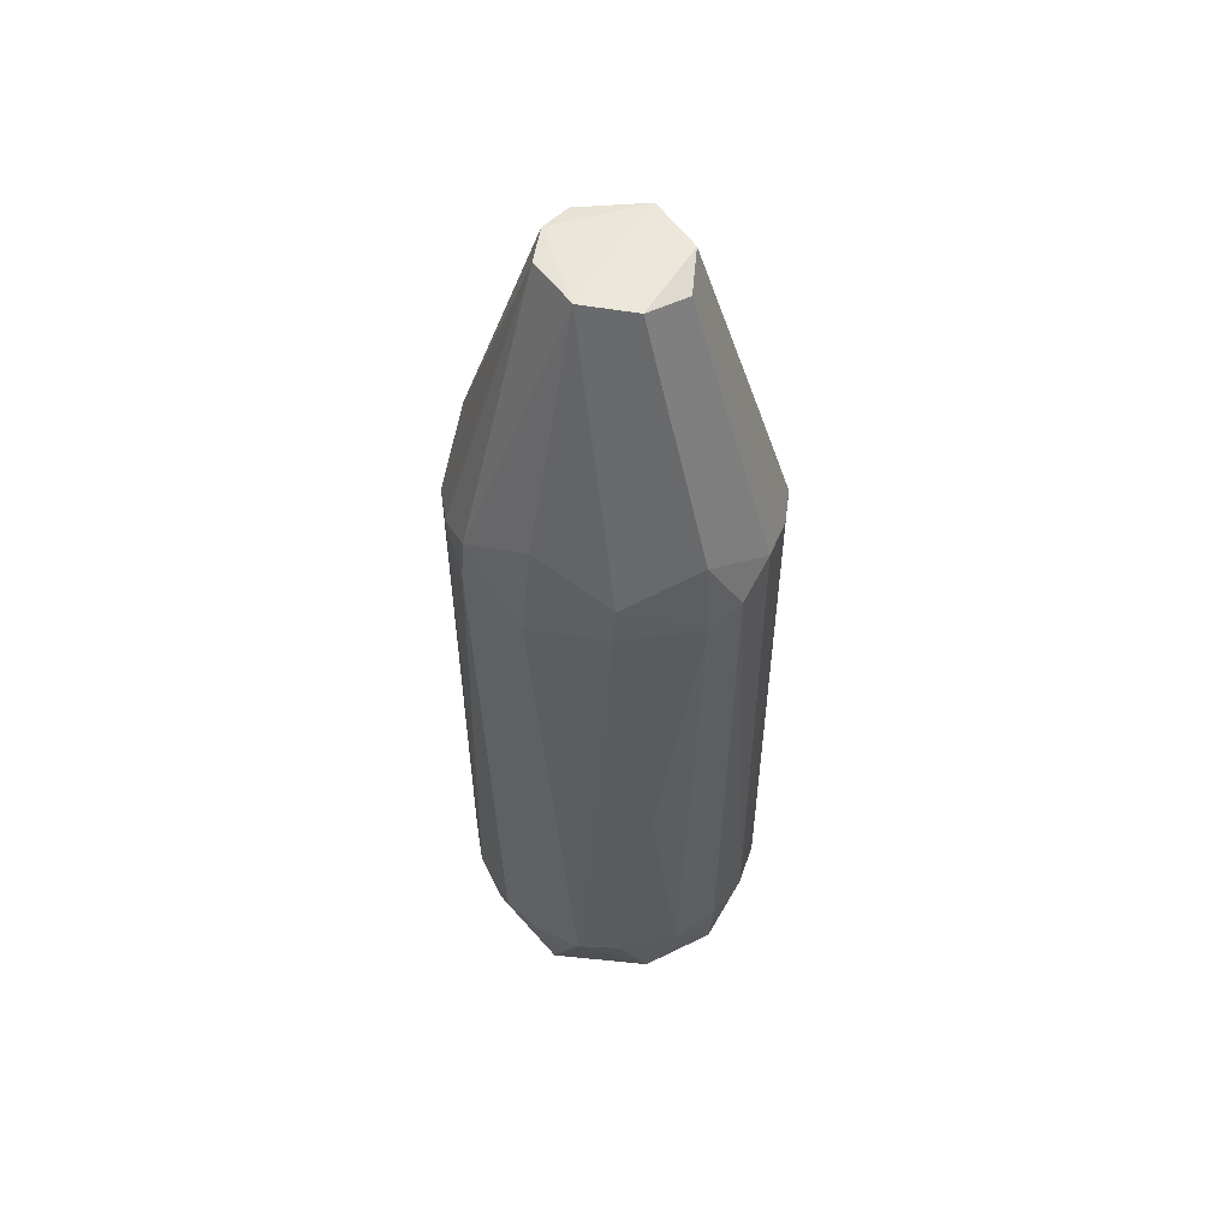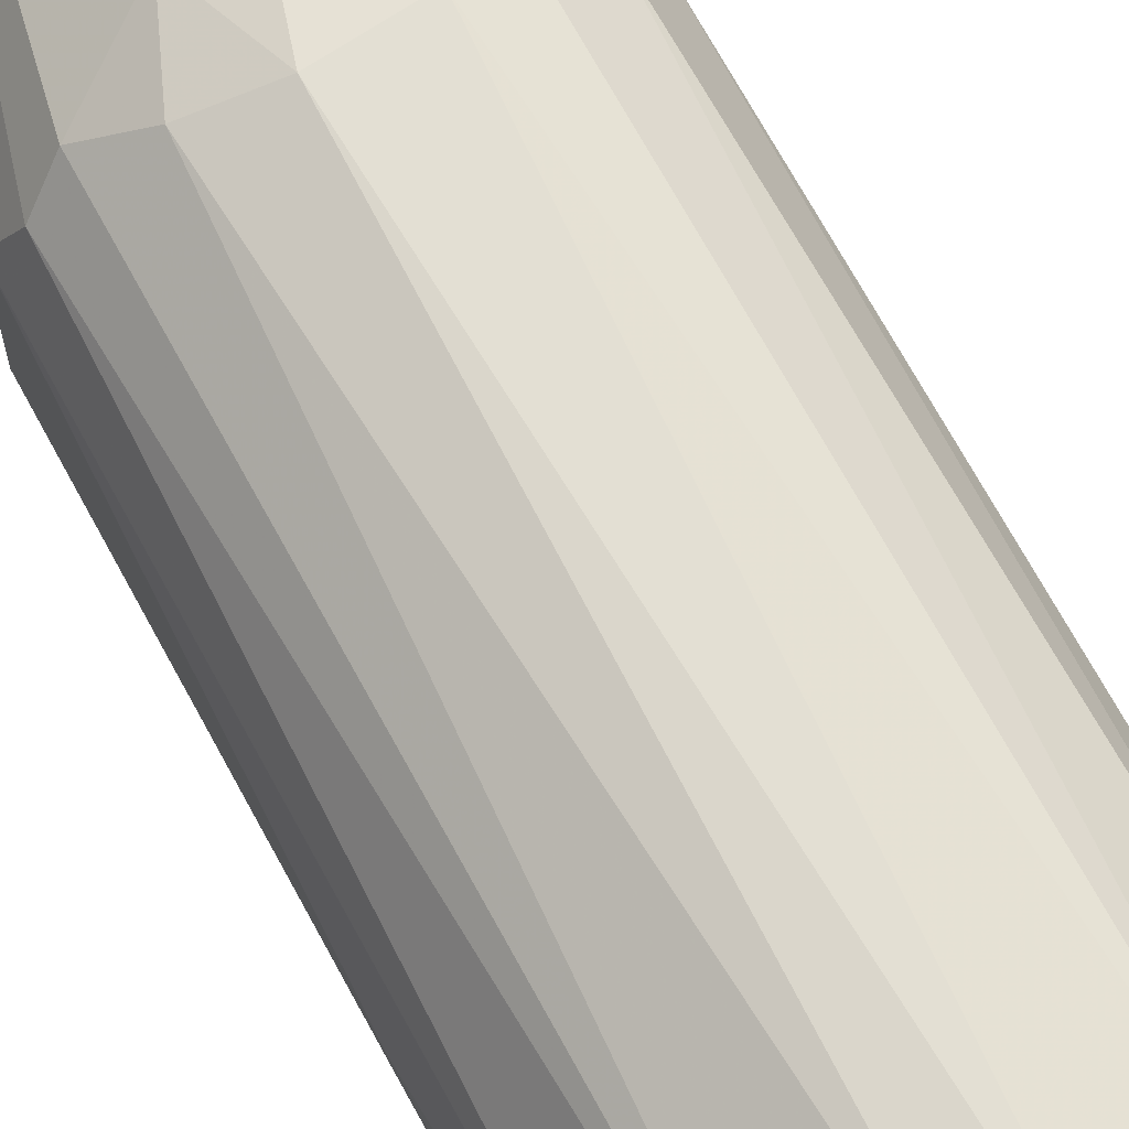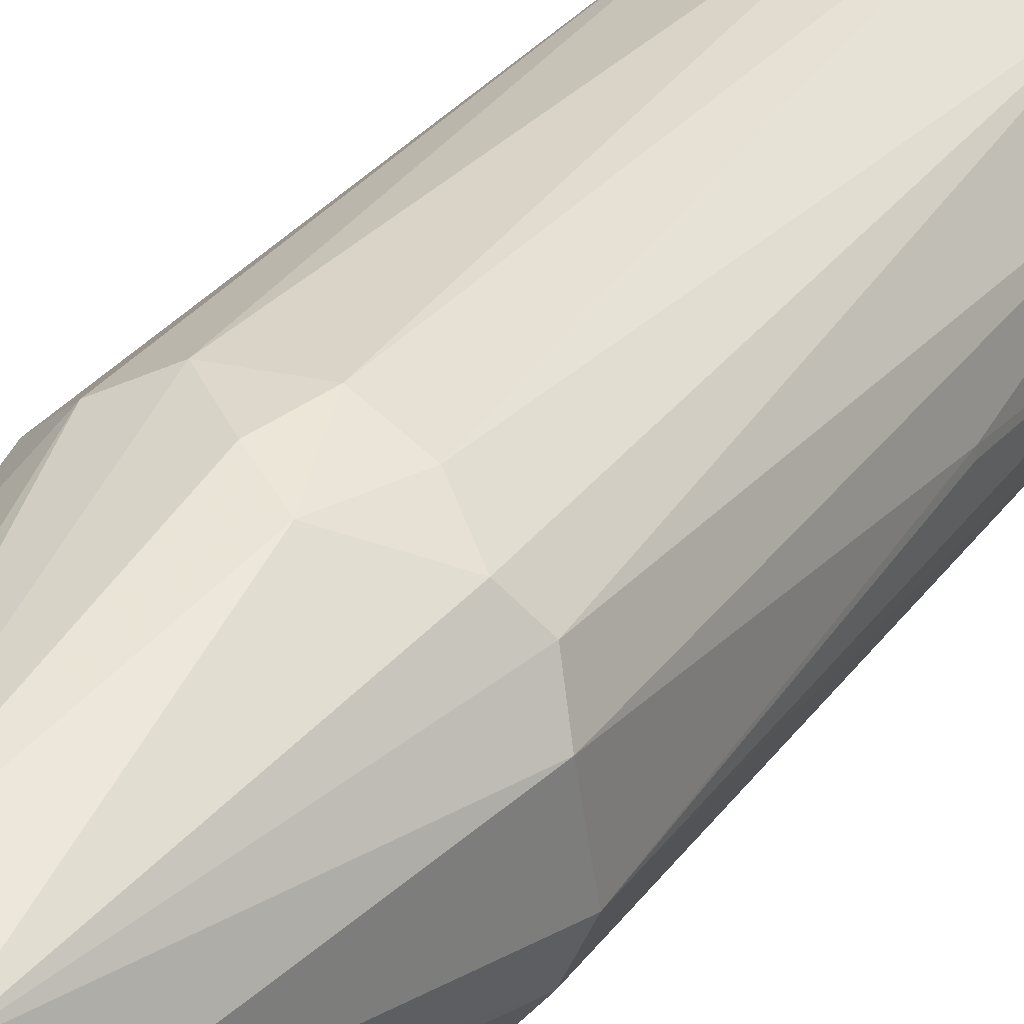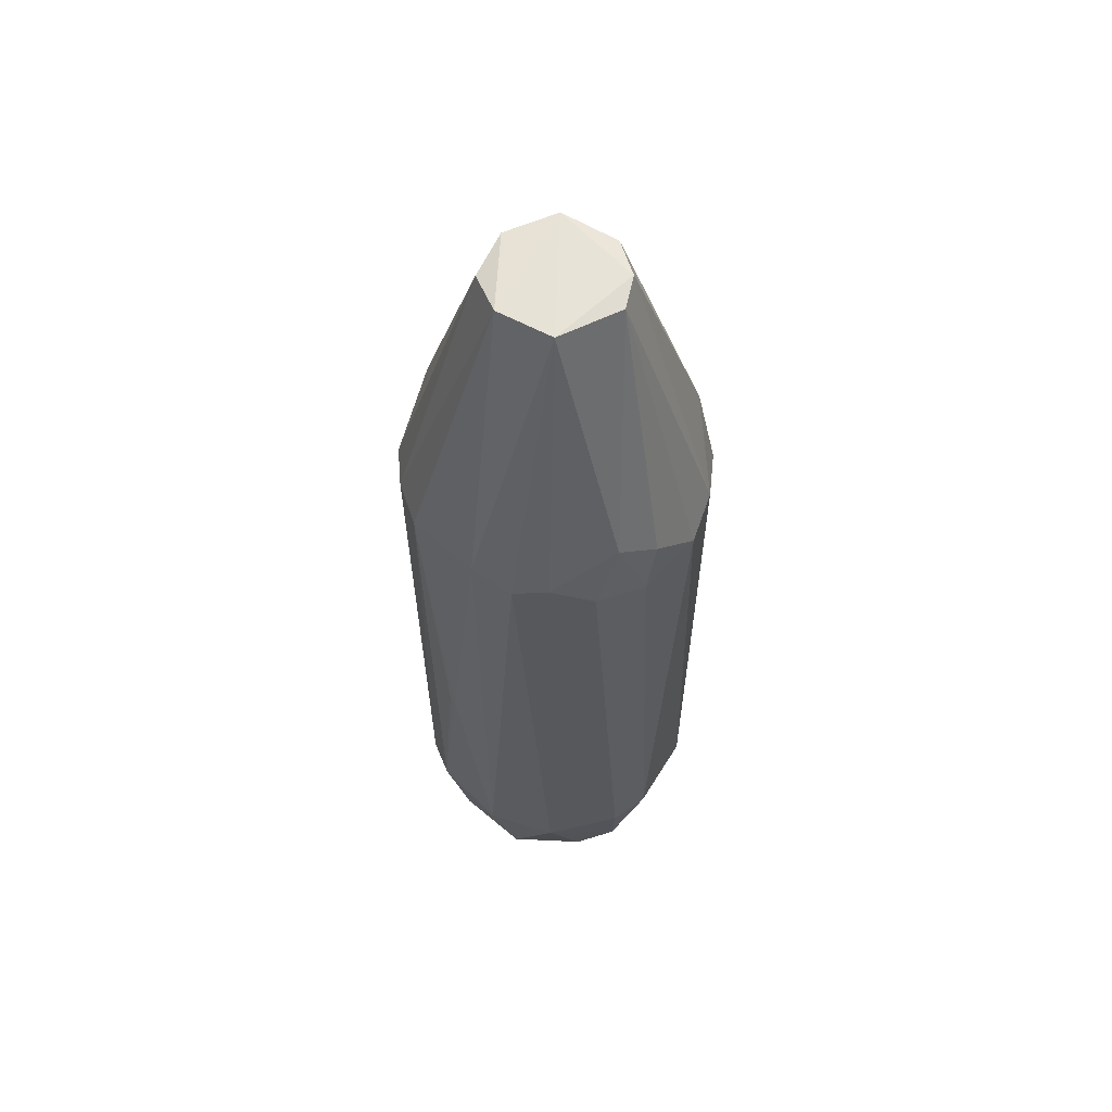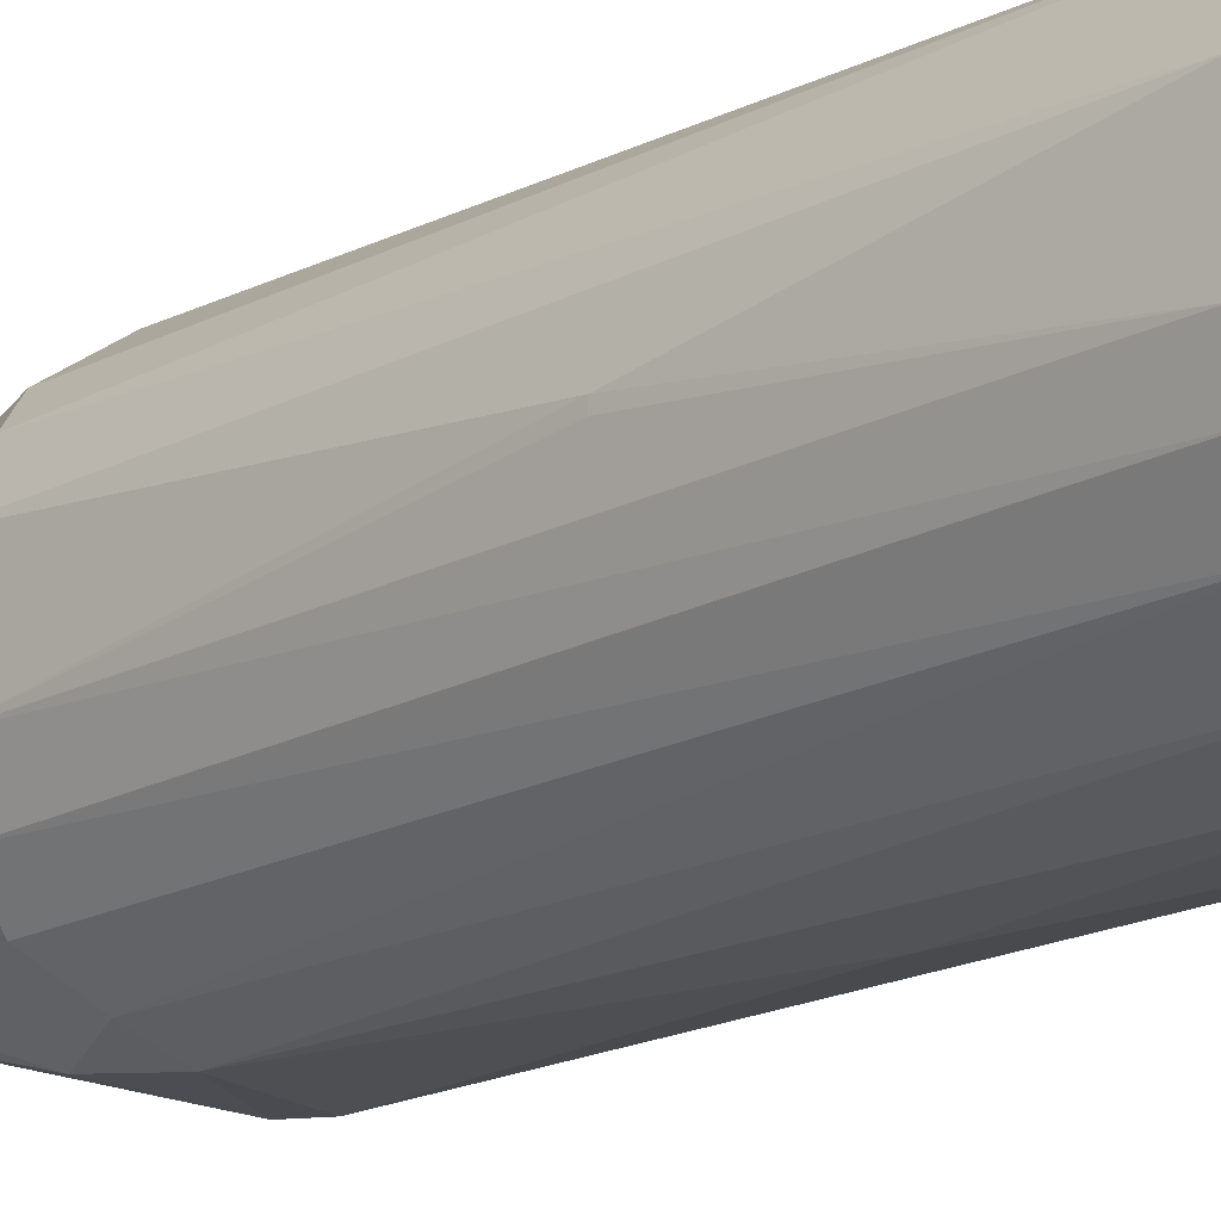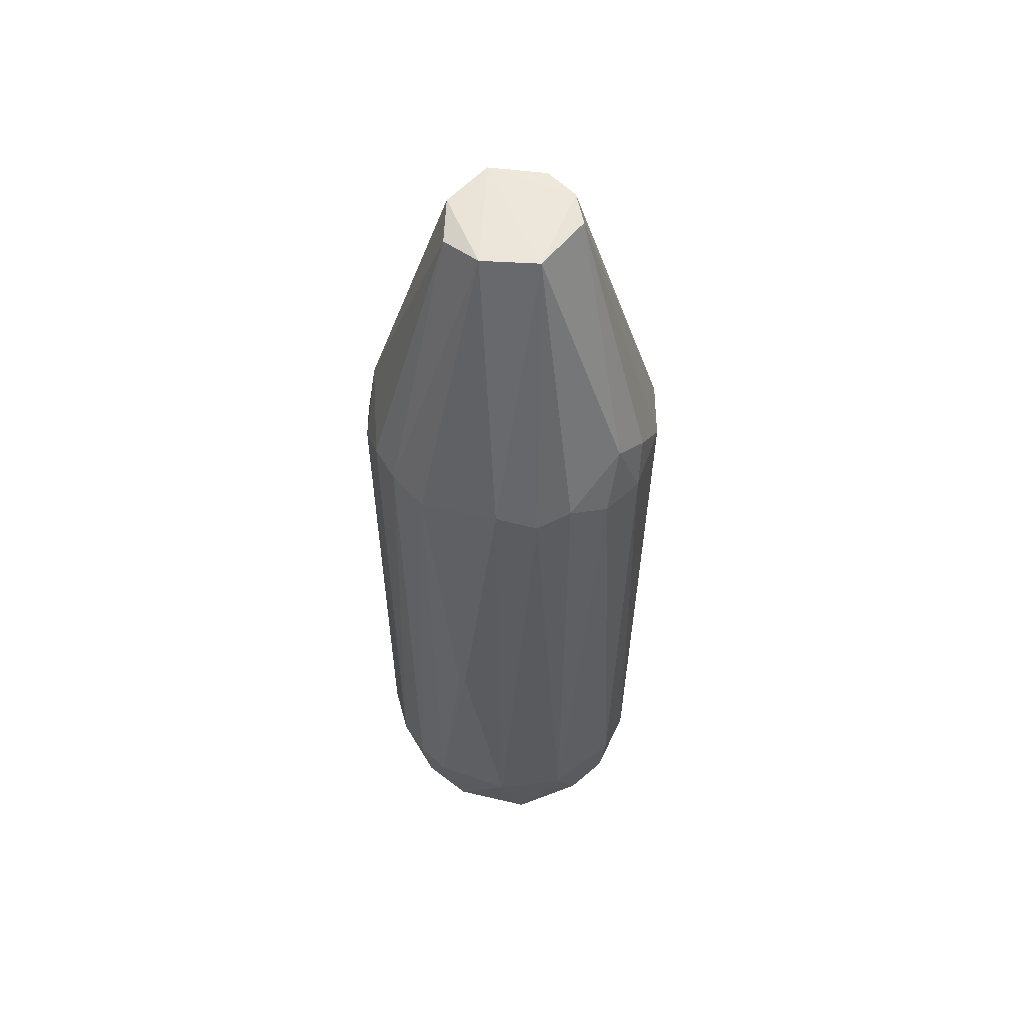
<metadata>
{"format":"obj","ext":"obj","renderer":"f3d","projection":"perspective","resolution":1024,"background":"white","views":[{"elev":55.1,"azim":165.7,"up":"+Y"},{"elev":69.6,"azim":-28.5,"up":"+Z"},{"elev":31.2,"azim":-150.3,"up":"+Z"},{"elev":60.7,"azim":-41.6,"up":"+Y"},{"elev":-18.2,"azim":-45.3,"up":"+Z"},{"elev":55.5,"azim":-66.8,"up":"+Y"}]}
</metadata>
<code>
o convex_0
v 0.1139 0.1701 0.08851
v -0.1433 -0.1339 -0.002017
v -0.1433 -0.1339 0.005182
v 0.1283 -0.4563 -0.01289
v 0.03417 0.2028 -0.136
v -0.03101 -0.4418 0.132
v -0.07084 -0.449 -0.1143
v -0.04188 0.4527 0.04504
v -0.1034 0.1846 -0.09983
v -0.06723 0.1665 0.1283
v 0.1356 0.1991 -0.03823
v 0.07039 -0.3838 -0.1252
v 0.07765 -0.3802 0.1211
v -0.1179 -0.449 0.06314
v 0.04143 0.4563 -0.04188
v -0.136 0.1919 0.0414
v 0.04143 0.1629 0.1392
v 0.04504 0.4527 0.0414
v -0.1288 -0.3766 -0.06359
v -0.04549 0.4455 -0.04549
v 0.1392 -0.3802 0.03417
v -0.04188 0.1556 -0.1397
v 0.103 0.1593 -0.1034
v 0.1283 -0.3766 -0.06359
v 0.001568 -0.4382 -0.136
v -0.1397 0.1774 -0.03462
v -0.09983 -0.3838 0.103
v 0.1392 0.1774 0.03779
v 0.074 -0.4599 0.103
v 0.005182 -0.3803 0.1429
v -0.1252 -0.46 -0.01289
v 0.08851 -0.4599 -0.09258
v -0.005659 0.2028 0.1392
v -0.07084 -0.3766 -0.1252
v -0.1216 0.1774 0.07762
v -0.136 -0.3802 0.04504
v -0.05997 0.4526 -0.00563
v 0.1211 -0.3766 0.07765
v 0.1429 -0.3802 -0.00563
v -0.005659 0.4527 -0.05997
v -0.03462 -0.3803 0.1392
v 0.05952 0.4527 0.008795
v 0.001568 -0.134 -0.1433
v 0.07765 0.181 0.1211
v 0.01969 0.449 0.05952
v -0.04188 0.2245 -0.1288
v 0.1392 0.1629 -0.04188
v -0.1397 -0.3802 -0.03098
v 0.03779 0.1702 -0.1396
v -0.06361 -0.46 0.1102
v -0.02014 0.1556 0.1429
v 0.09213 0.2426 -0.09258
v -0.02737 -0.3803 -0.1397
v 0.03056 -0.3803 -0.1396
v -0.1252 0.1846 -0.07084
v -0.1071 -0.3802 -0.09619
v 0.1066 -0.3802 -0.09619
v -0.09983 0.1883 0.103
v -0.04188 0.2245 0.1283
v -0.07445 0.1629 -0.1252
v 0.1175 -0.4455 0.06678
v 0.1103 0.2462 0.06678
v -0.1107 -0.46 -0.06359
v 0.1429 0.181 0.001568
f 39 47 64
f 15 8 18
f 2 3 26
f 3 16 26
f 13 17 30
f 6 29 30
f 29 13 30
f 24 4 32
f 7 25 32
f 25 12 32
f 4 29 32
f 8 16 35
f 27 35 36
f 16 3 36
f 14 27 36
f 31 14 36
f 35 16 36
f 8 15 37
f 16 8 37
f 26 16 37
f 1 13 38
f 28 1 38
f 21 28 38
f 21 4 39
f 4 24 39
f 15 5 40
f 37 15 40
f 20 37 40
f 27 6 41
f 10 27 41
f 6 30 41
f 11 15 42
f 15 18 42
f 13 1 44
f 17 13 44
f 44 18 45
f 18 8 45
f 33 17 45
f 17 44 45
f 9 20 46
f 5 22 46
f 40 5 46
f 20 40 46
f 23 11 47
f 24 23 47
f 39 24 47
f 3 2 48
f 2 26 48
f 26 19 48
f 36 3 48
f 31 36 48
f 22 5 49
f 23 12 49
f 5 23 49
f 43 22 49
f 6 27 50
f 27 14 50
f 29 6 50
f 14 31 50
f 32 29 50
f 30 17 51
f 17 33 51
f 10 41 51
f 41 30 51
f 5 15 52
f 15 11 52
f 11 23 52
f 23 5 52
f 25 7 53
f 7 34 53
f 34 22 53
f 22 43 53
f 53 43 54
f 12 25 54
f 49 12 54
f 43 49 54
f 25 53 54
f 20 9 55
f 19 26 55
f 37 20 55
f 26 37 55
f 34 7 56
f 55 9 56
f 19 55 56
f 12 23 57
f 23 24 57
f 24 32 57
f 32 12 57
f 27 10 58
f 8 35 58
f 35 27 58
f 45 8 59
f 33 45 59
f 10 51 59
f 51 33 59
f 8 58 59
f 58 10 59
f 22 34 60
f 9 46 60
f 46 22 60
f 56 9 60
f 34 56 60
f 4 21 61
f 29 4 61
f 13 29 61
f 38 13 61
f 21 38 61
f 1 28 62
f 42 18 62
f 28 42 62
f 44 1 62
f 18 44 62
f 7 32 63
f 48 19 63
f 31 48 63
f 50 31 63
f 32 50 63
f 56 7 63
f 19 56 63
f 28 21 64
f 21 39 64
f 11 42 64
f 42 28 64
f 47 11 64

</code>
